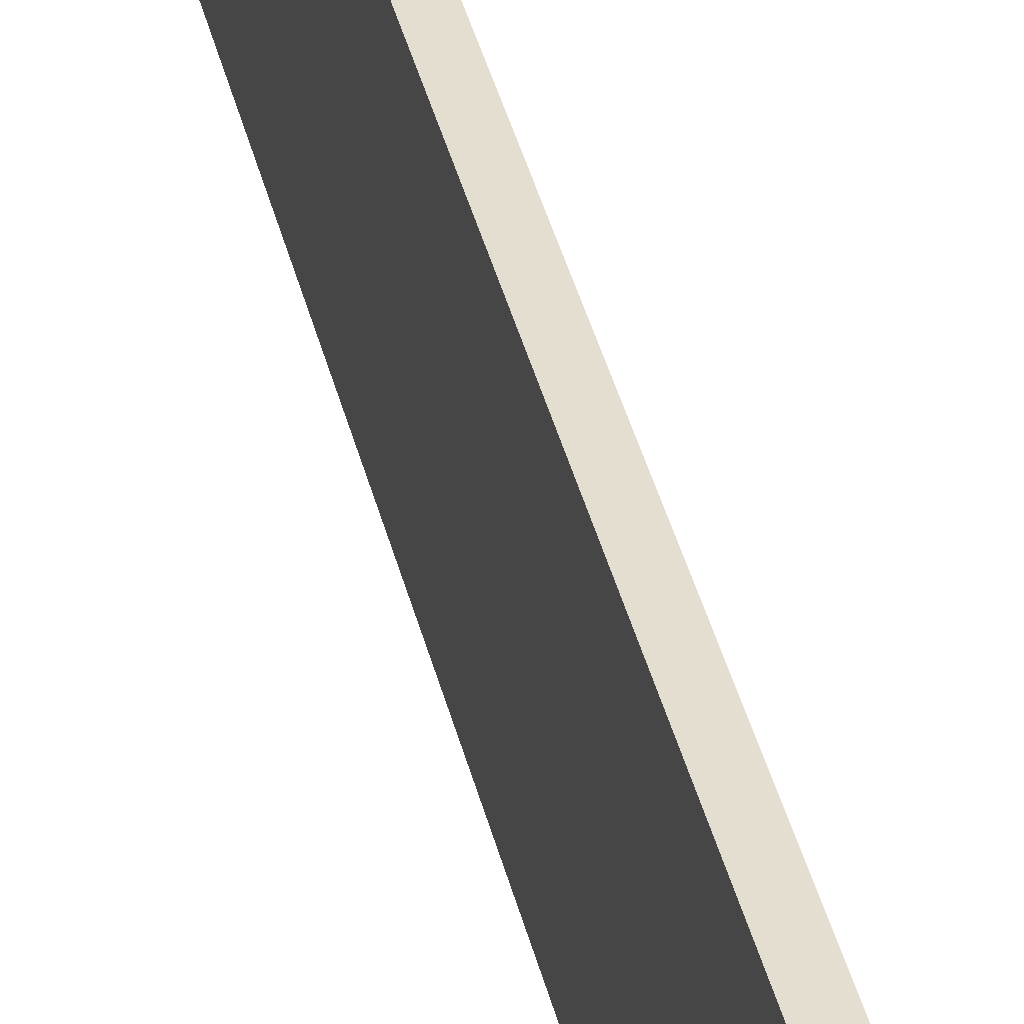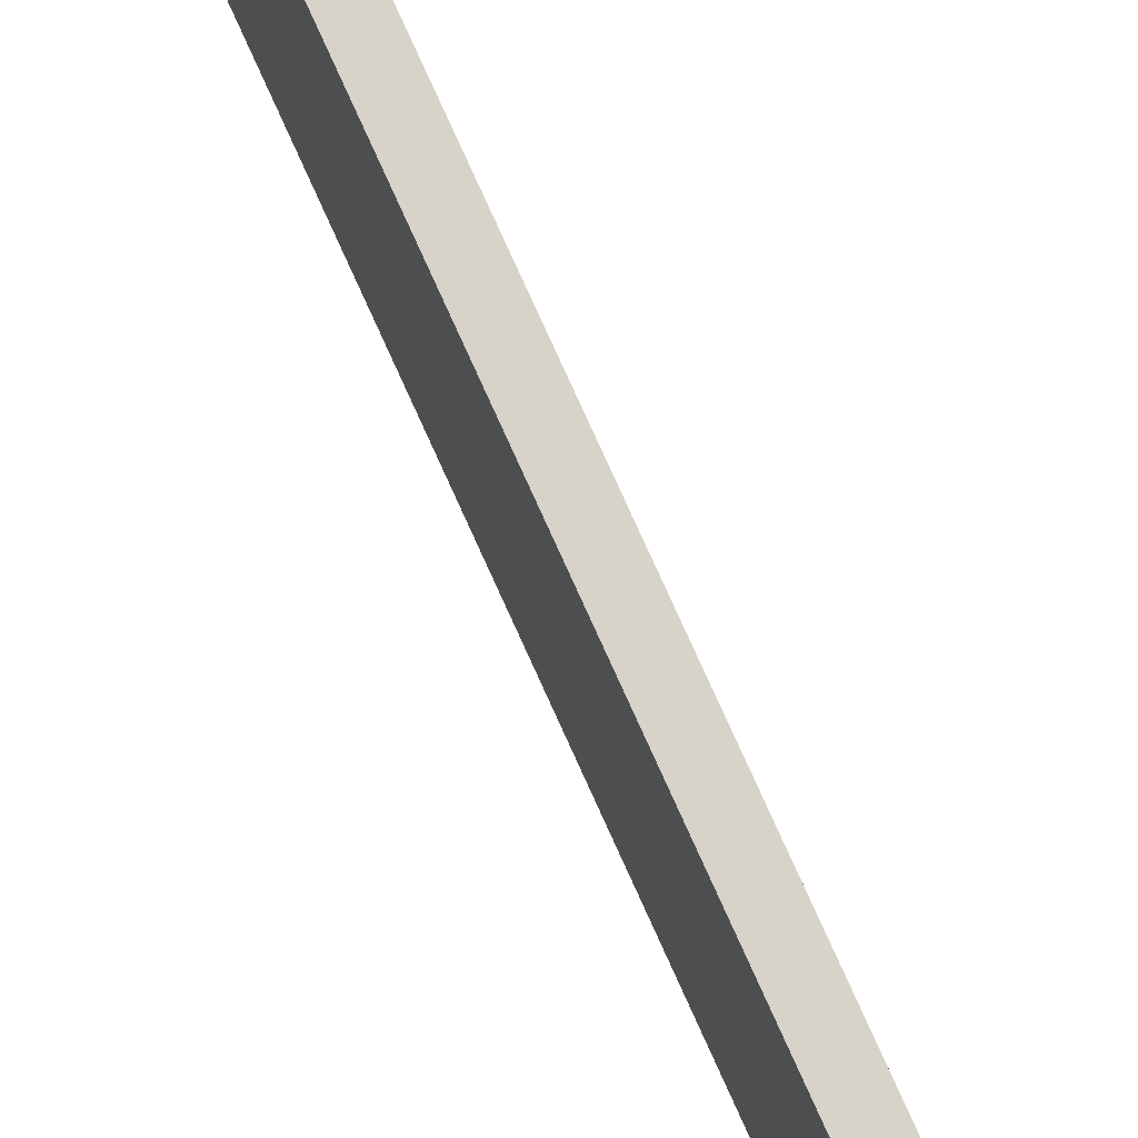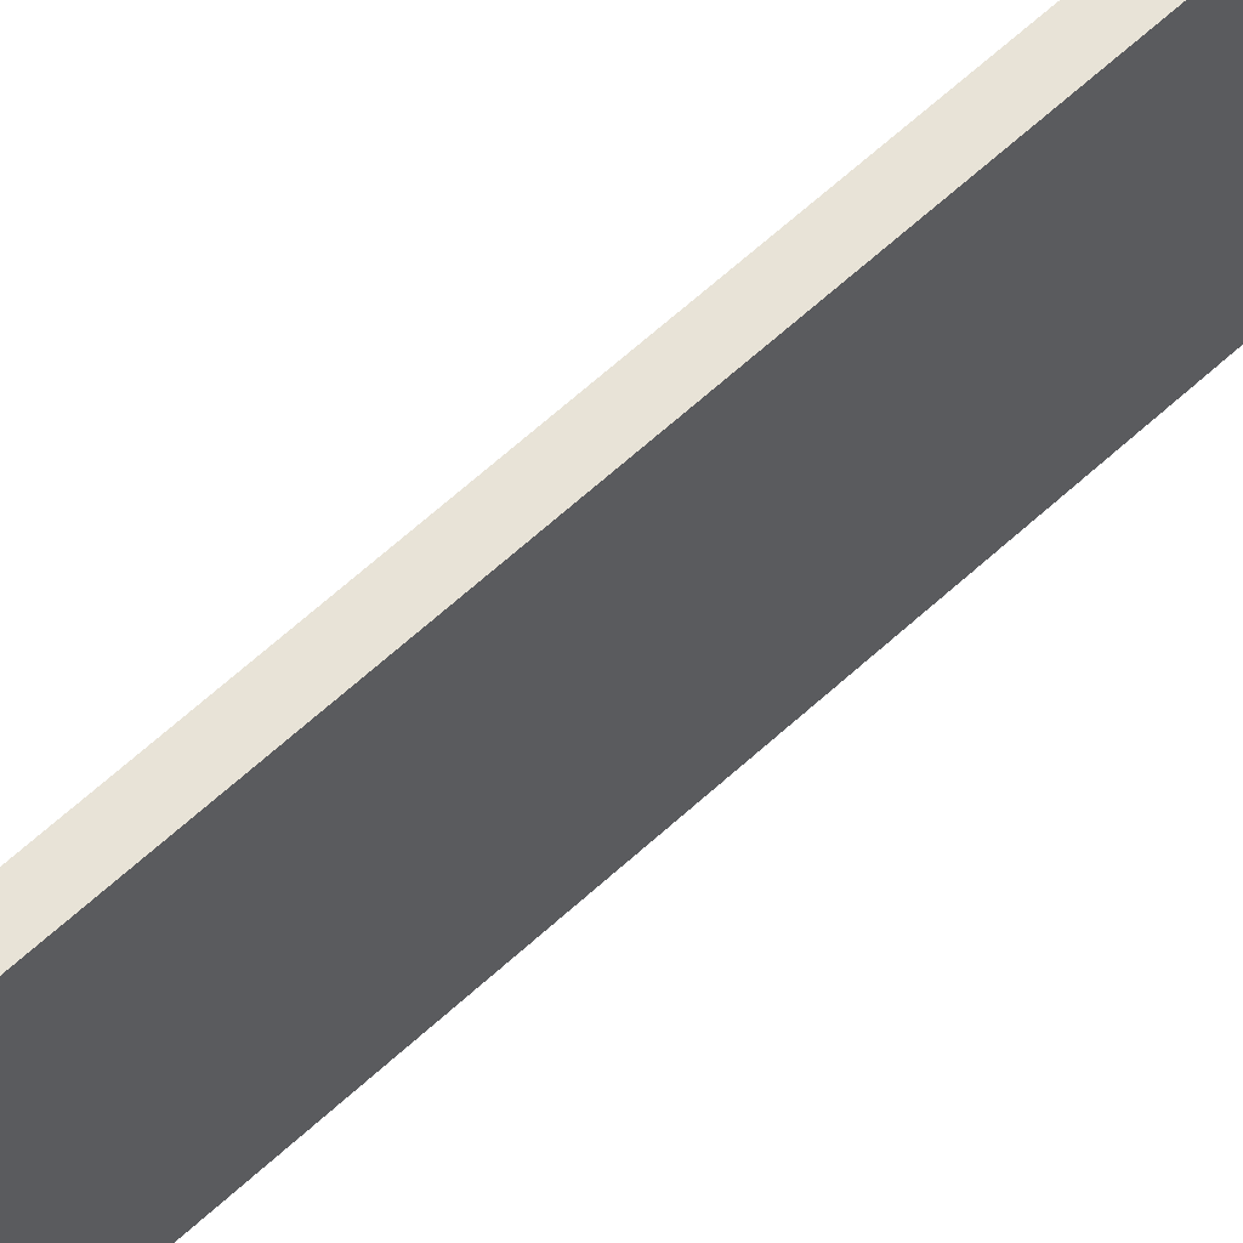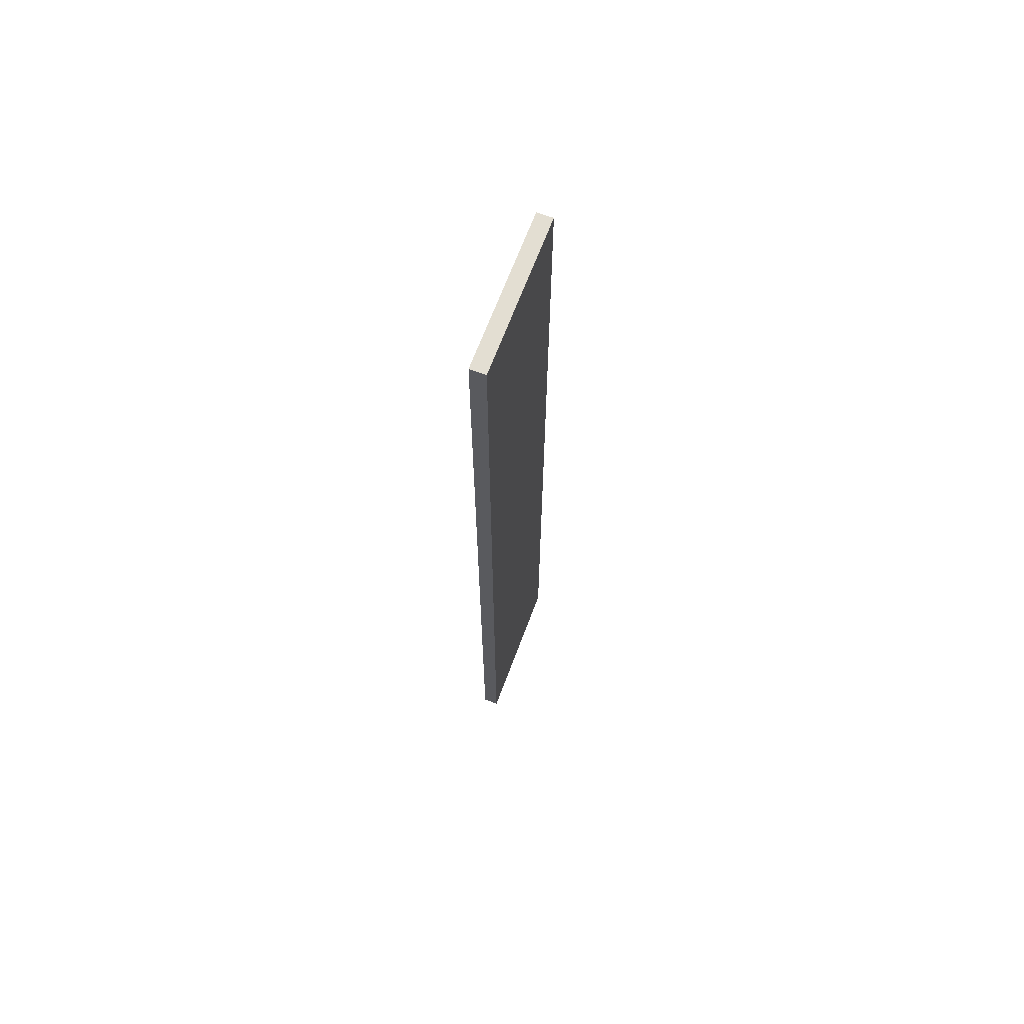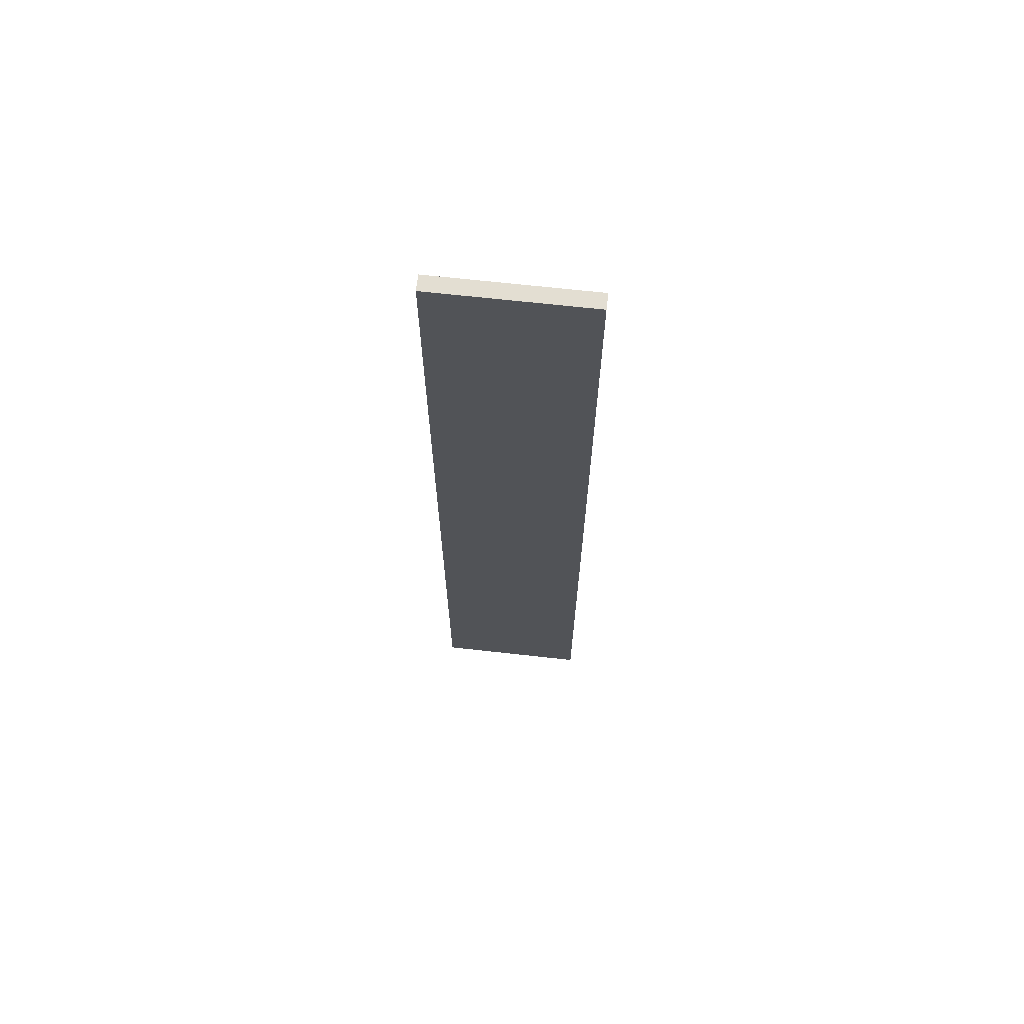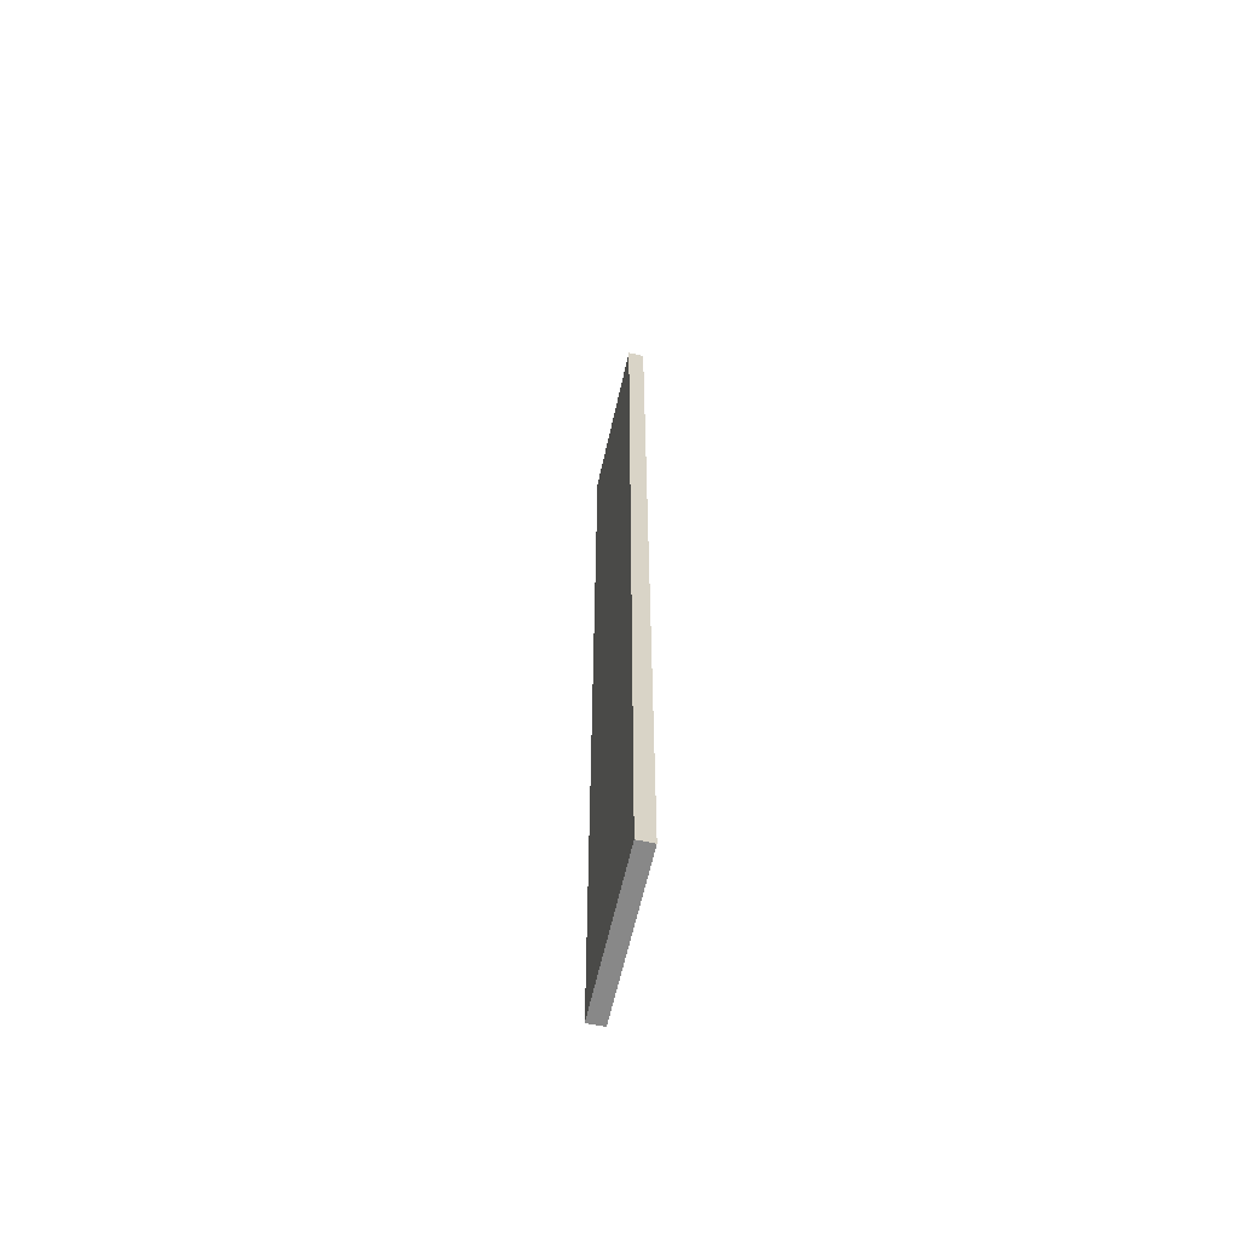
<metadata>
{"format":"obj","ext":"obj","renderer":"f3d","projection":"perspective","resolution":1024,"background":"white","views":[{"elev":35.7,"azim":-12.3,"up":"+Z"},{"elev":76.8,"azim":-24.2,"up":"+Z"},{"elev":61.7,"azim":46.7,"up":"+Z"},{"elev":67.5,"azim":-159.4,"up":"+Y"},{"elev":67.5,"azim":-83.6,"up":"+Y"},{"elev":-62.7,"azim":-12.6,"up":"+Y"}]}
</metadata>
<code>
o visual_0_wall_47.012_Cube.059
v -1.05 -4 -0.25
v -1.05 -4 0.75
v -1.05 2 -0.25
v -1.05 2 0.75
v -0.95 -4 -0.25
v -0.95 -4 0.75
v -0.95 2 -0.25
v -0.95 2 0.75
v -1.05 2 -0.25
v -1.05 2 -0.25
v -1.05 -4 -0.25
v -1.05 -4 -0.25
v -1.05 -4 0.75
v -1.05 -4 0.75
v -1.05 2 0.75
v -1.05 2 0.75
v -0.95 2 -0.25
v -0.95 2 -0.25
v -0.95 2 0.75
v -0.95 2 0.75
v -0.95 -4 -0.25
v -0.95 -4 -0.25
v -0.95 -4 0.75
v -0.95 -4 0.75
f 11 13 15 9
f 10 16 19 17
f 18 20 23 21
f 22 24 14 12
f 3 7 5 1
f 8 4 2 6

</code>
